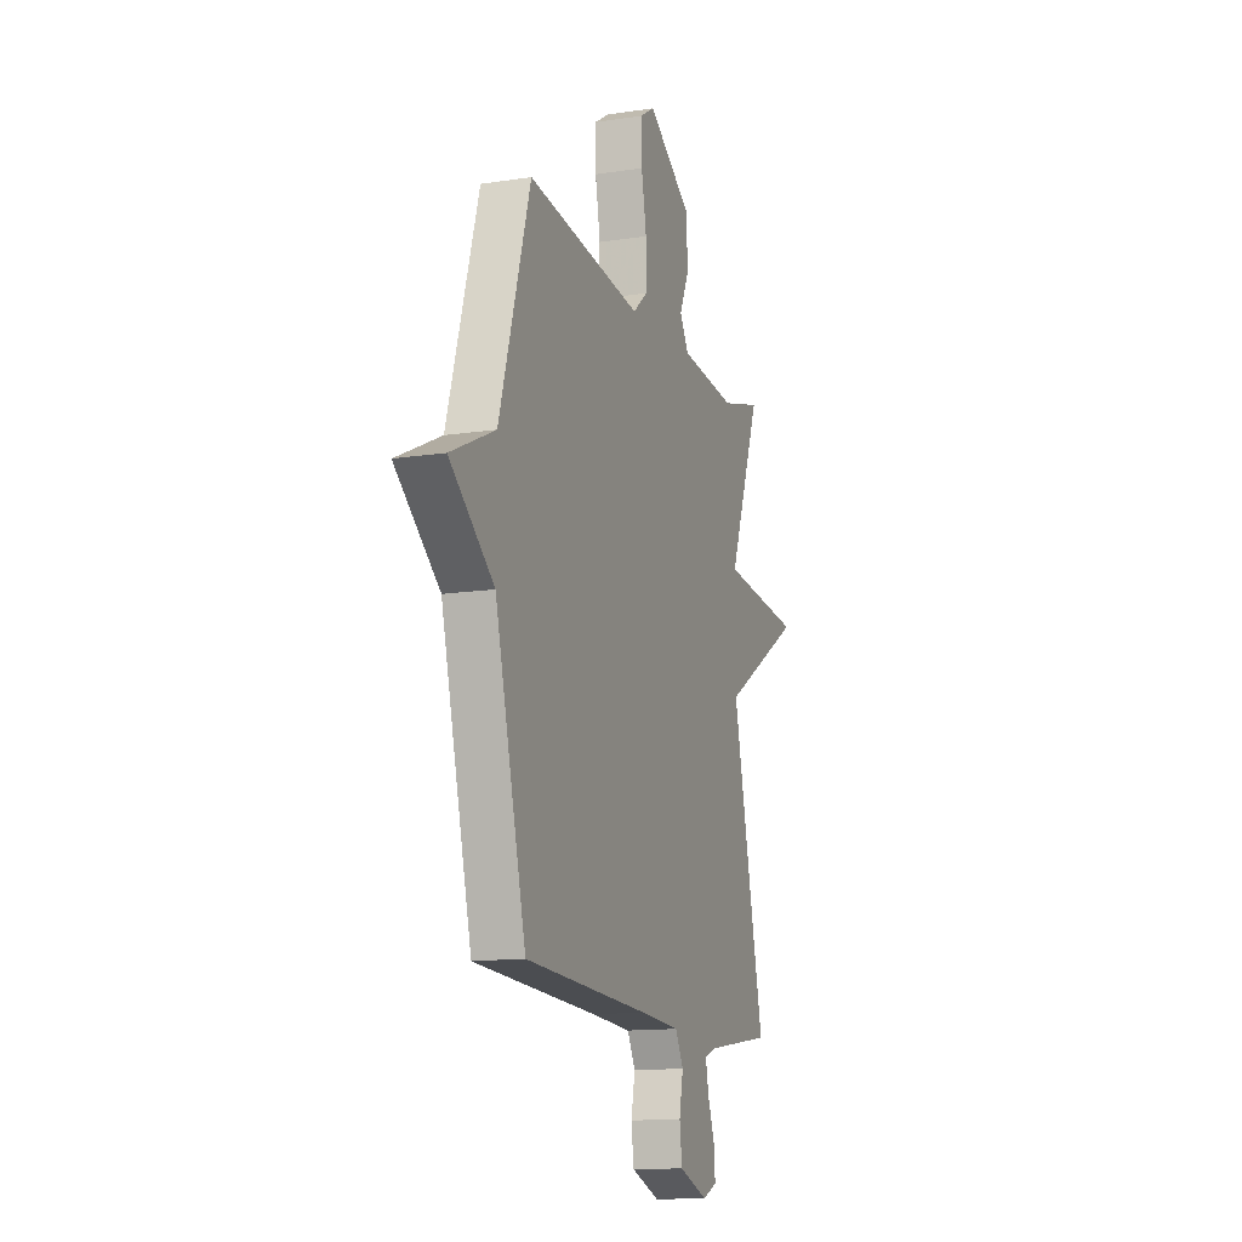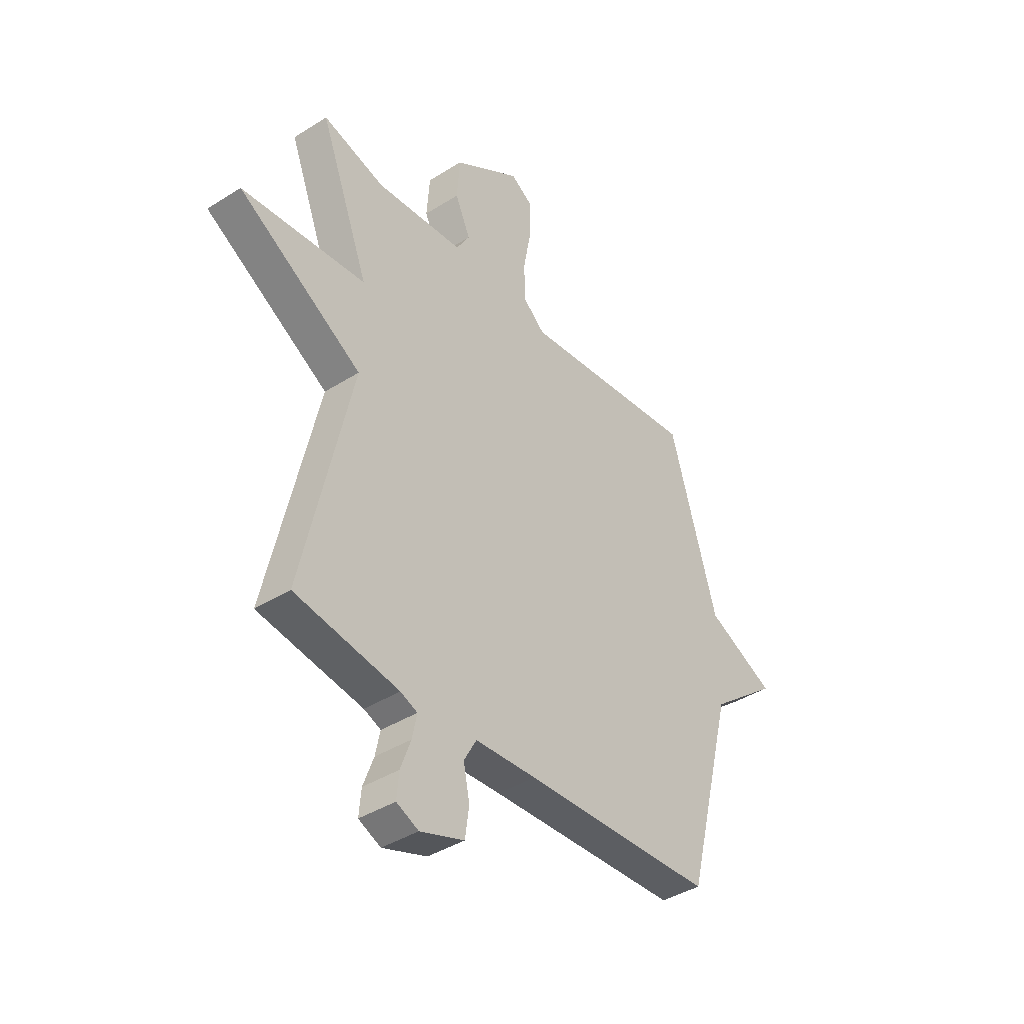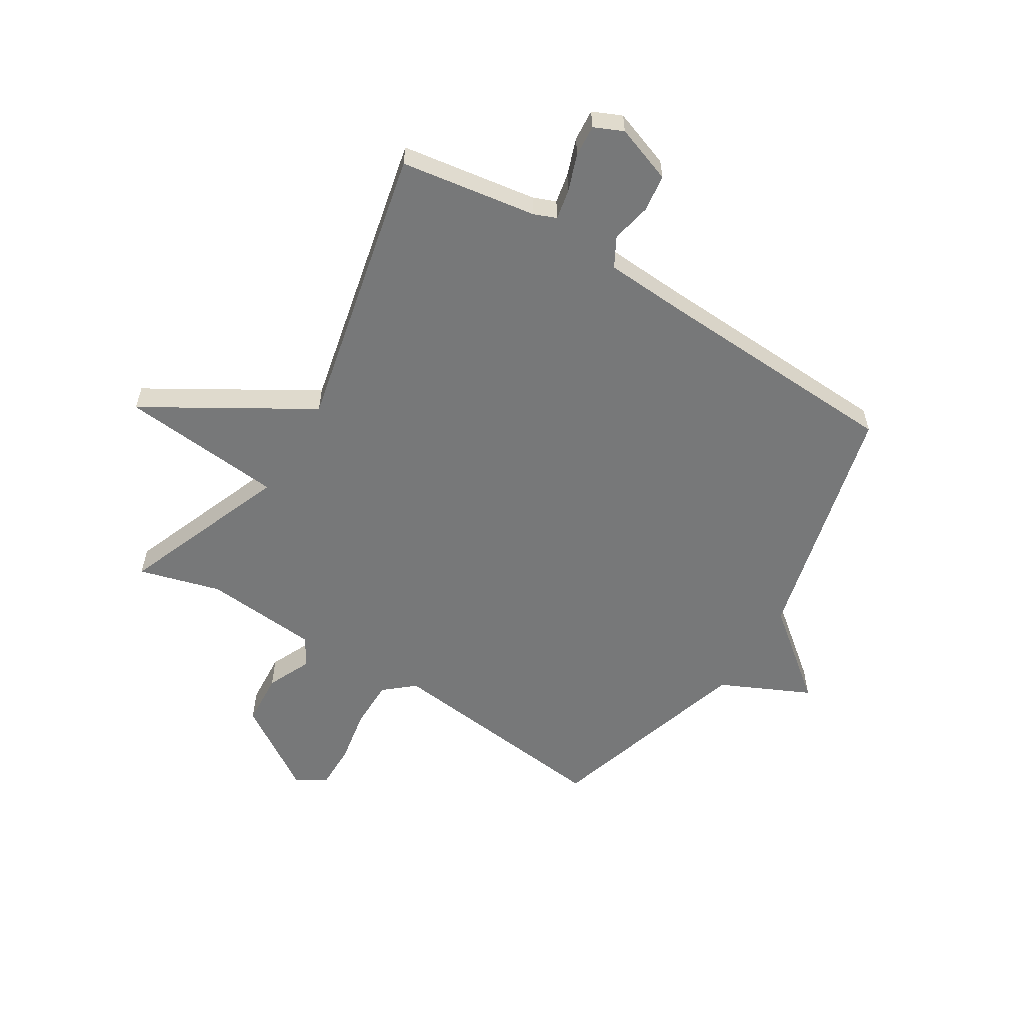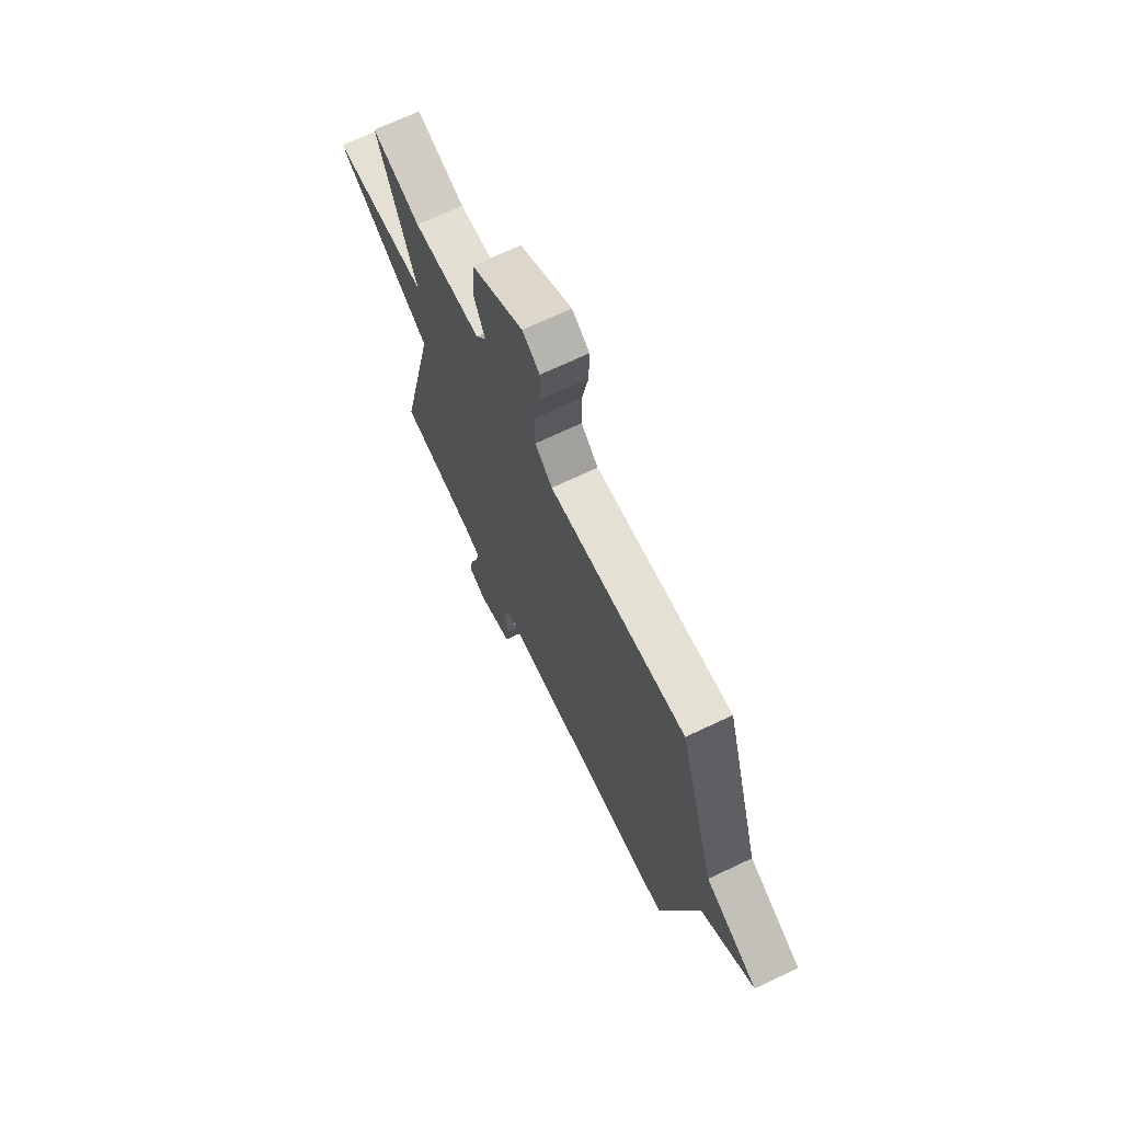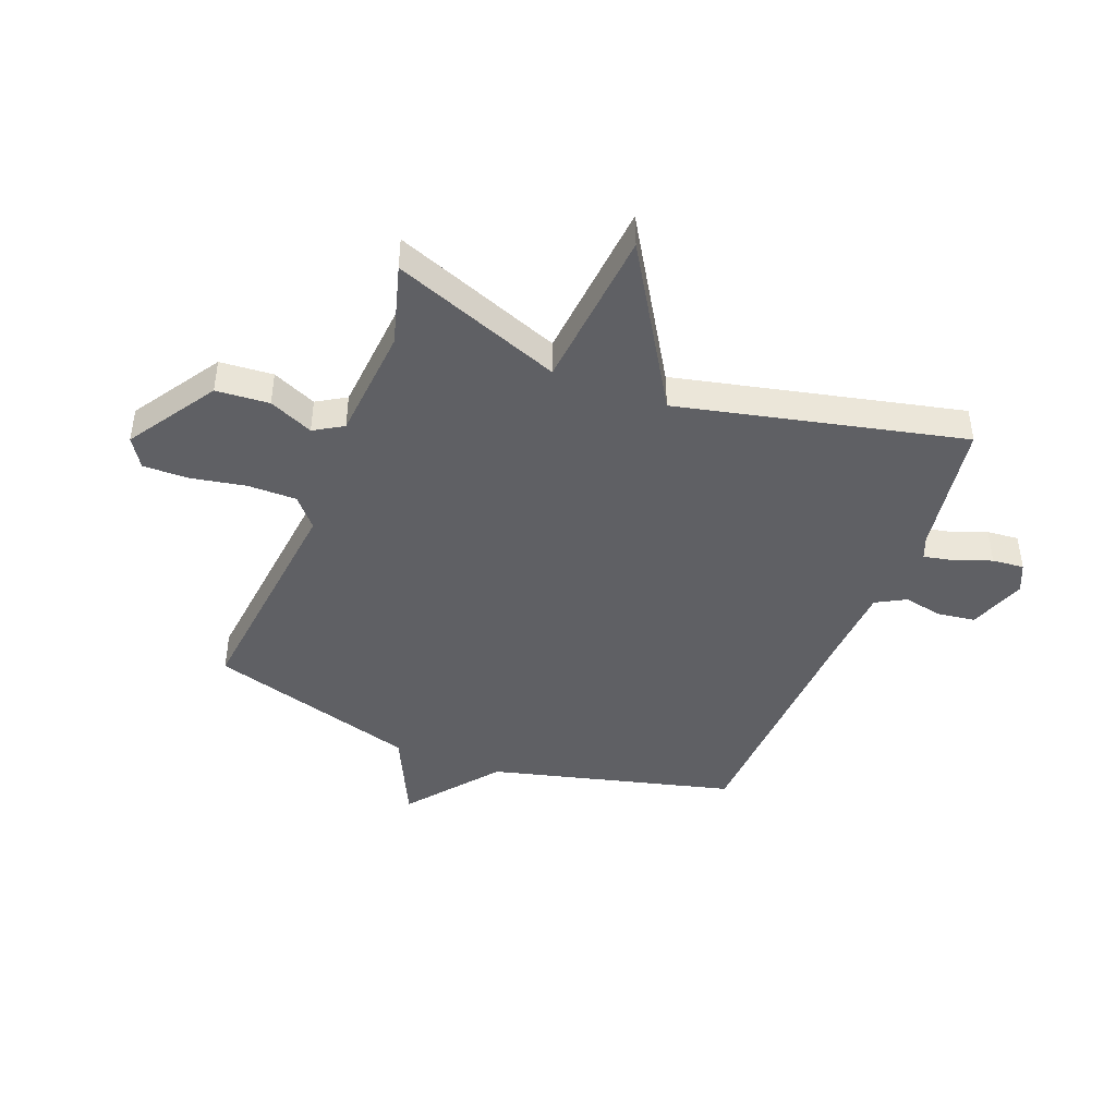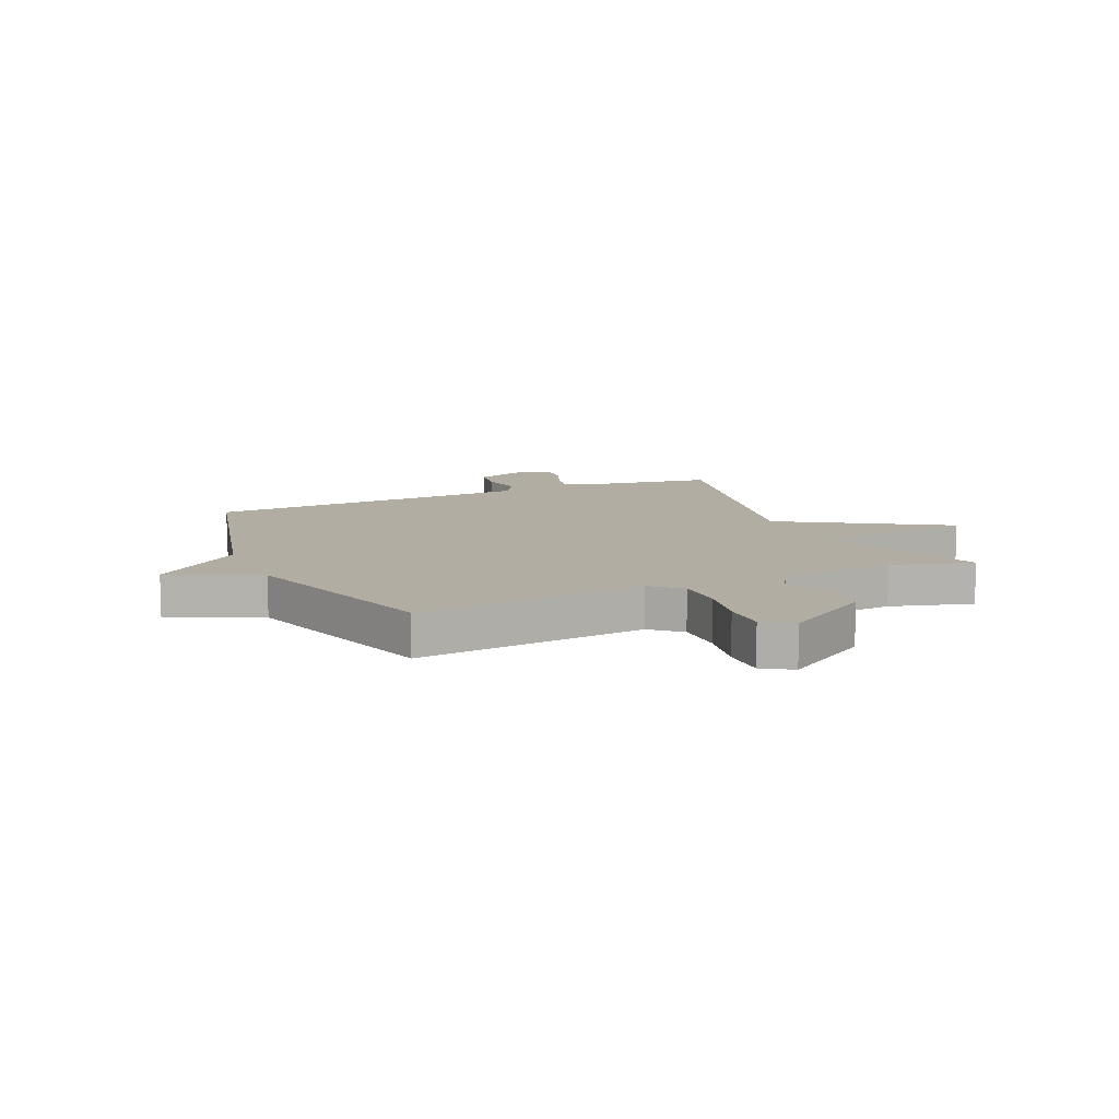
<metadata>
{"format":"obj","ext":"obj","renderer":"f3d","projection":"perspective","resolution":1024,"background":"white","views":[{"elev":-13.7,"azim":-71.0,"up":"+Z"},{"elev":-40.1,"azim":128.0,"up":"+Z"},{"elev":-57.4,"azim":148.0,"up":"+Y"},{"elev":69.5,"azim":-115.4,"up":"+Z"},{"elev":-43.7,"azim":68.7,"up":"+Y"},{"elev":10.6,"azim":-23.8,"up":"+Y"}]}
</metadata>
<code>
v 0.5 0.07 -0.5
v 0.26 0.07 -0.538
v 0.221 0.07 -0.554
v 0.232 0.07 -0.607
v 0.256 0.07 -0.672
v 0.261 0.07 -0.728
v 0.21 0.07 -0.751
v 0.108 0.07 -0.715
v 0.099 0.07 -0.649
v 0.113 0.07 -0.579
v 0.084 0.07 -0.527
v -0.058 0.07 -0.519
v -0.5 0.07 -0.5
v -0.61 0.07 -0.07
v -0.768 0.07 0.055
v -0.61 0.07 0.13
v -0.5 0.07 0.5
v -0.091 0.07 0.457
v -0.039 0.07 0.502
v -0.039 0.07 0.588
v -0.057 0.07 0.685
v -0.058 0.07 0.765
v -0.006 0.07 0.798
v 0.15 0.07 0.698
v 0.157 0.07 0.604
v 0.122 0.07 0.526
v 0.153 0.07 0.475
v 0.356 0.07 0.459
v 0.5 0.07 0.5
v 0.386 0.07 0.202
v 0.674 0.07 0.177
v 0.386 0.07 0.002
v 0.5 0 -0.5
v 0.26 0 -0.538
v 0.221 0 -0.554
v 0.232 0 -0.607
v 0.256 0 -0.672
v 0.261 0 -0.728
v 0.21 0 -0.751
v 0.108 0 -0.715
v 0.099 0 -0.649
v 0.113 0 -0.579
v 0.084 0 -0.527
v -0.058 0 -0.519
v -0.5 0 -0.5
v -0.61 0 -0.07
v -0.768 0 0.055
v -0.61 0 0.13
v -0.5 0 0.5
v -0.091 0 0.457
v -0.039 0 0.502
v -0.039 0 0.588
v -0.057 0 0.685
v -0.058 0 0.765
v -0.006 0 0.798
v 0.15 0 0.698
v 0.157 0 0.604
v 0.122 0 0.526
v 0.153 0 0.475
v 0.356 0 0.459
v 0.5 0 0.5
v 0.386 0 0.202
v 0.674 0 0.177
v 0.386 0 0.002
f 30 31 32
f 28 29 30
f 27 28 30 32
f 32 1 2
f 27 32 2
f 26 27 2
f 24 25 26
f 23 24 26
f 22 23 26
f 21 22 26
f 20 21 26
f 26 2 3
f 20 26 3
f 19 20 3
f 16 17 18
f 14 15 16
f 14 16 18
f 13 14 18
f 12 13 18
f 11 12 18 19
f 8 9 10
f 7 8 10
f 6 7 10
f 5 6 10
f 4 5 10
f 10 11 19
f 4 10 19
f 3 4 19
f 64 63 62
f 62 61 60
f 64 62 60 59
f 34 33 64
f 34 64 59
f 34 59 58
f 58 57 56
f 58 56 55
f 58 55 54
f 58 54 53
f 58 53 52
f 35 34 58
f 35 58 52
f 35 52 51
f 50 49 48
f 48 47 46
f 50 48 46
f 50 46 45
f 50 45 44
f 51 50 44 43
f 42 41 40
f 42 40 39
f 42 39 38
f 42 38 37
f 42 37 36
f 51 43 42
f 51 42 36
f 51 36 35
f 1 33 34 2
f 2 34 35 3
f 3 35 36 4
f 4 36 37 5
f 5 37 38 6
f 6 38 39 7
f 7 39 40 8
f 8 40 41 9
f 9 41 42 10
f 10 42 43 11
f 11 43 44 12
f 12 44 45 13
f 13 45 46 14
f 14 46 47 15
f 15 47 48 16
f 16 48 49 17
f 17 49 50 18
f 18 50 51 19
f 19 51 52 20
f 20 52 53 21
f 21 53 54 22
f 22 54 55 23
f 23 55 56 24
f 24 56 57 25
f 25 57 58 26
f 26 58 59 27
f 27 59 60 28
f 28 60 61 29
f 29 61 62 30
f 30 62 63 31
f 31 63 64 32
f 32 64 33 1

</code>
